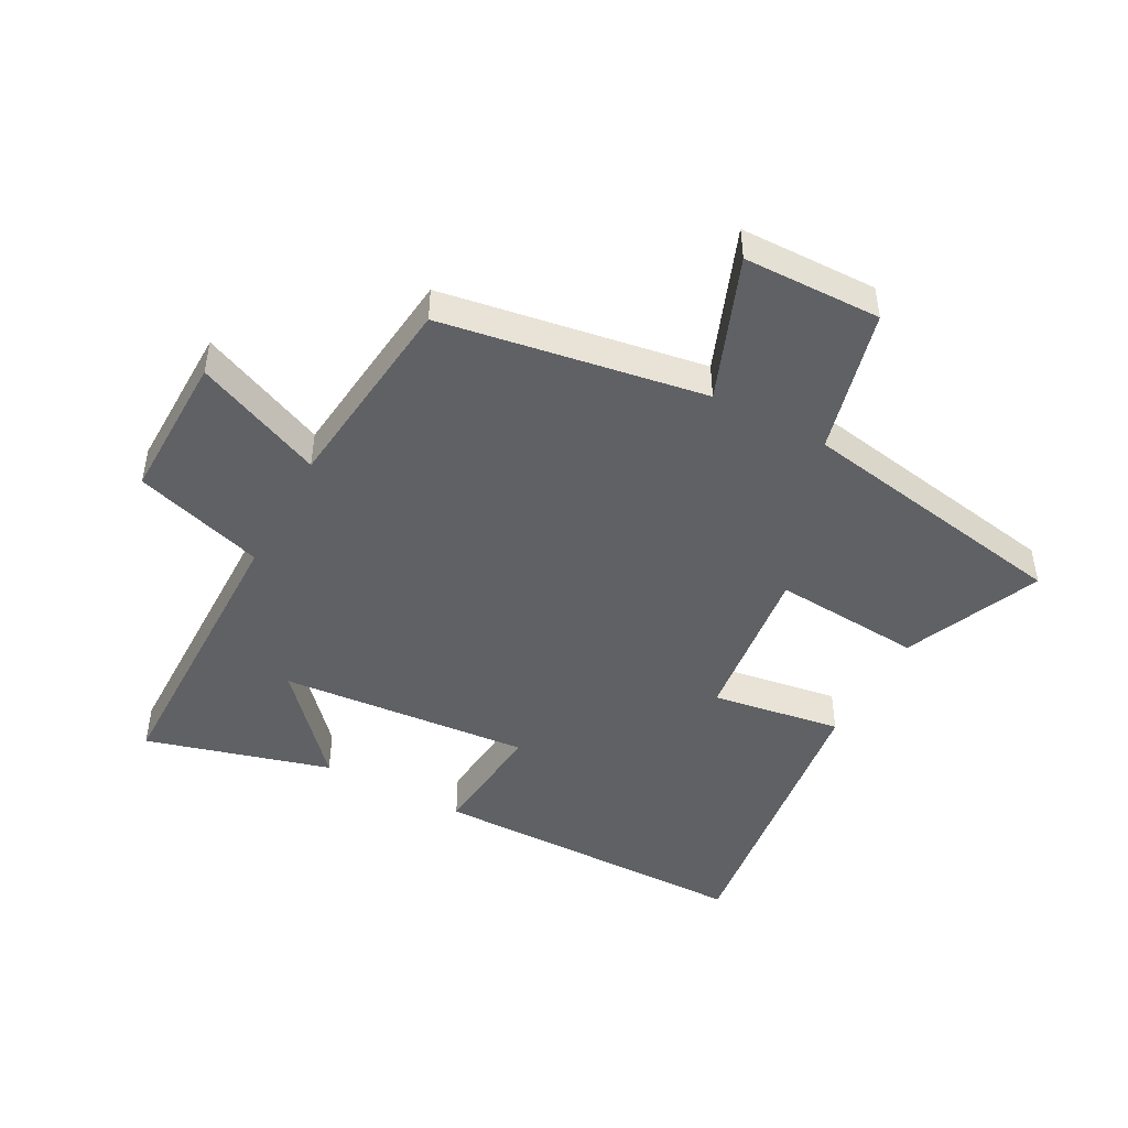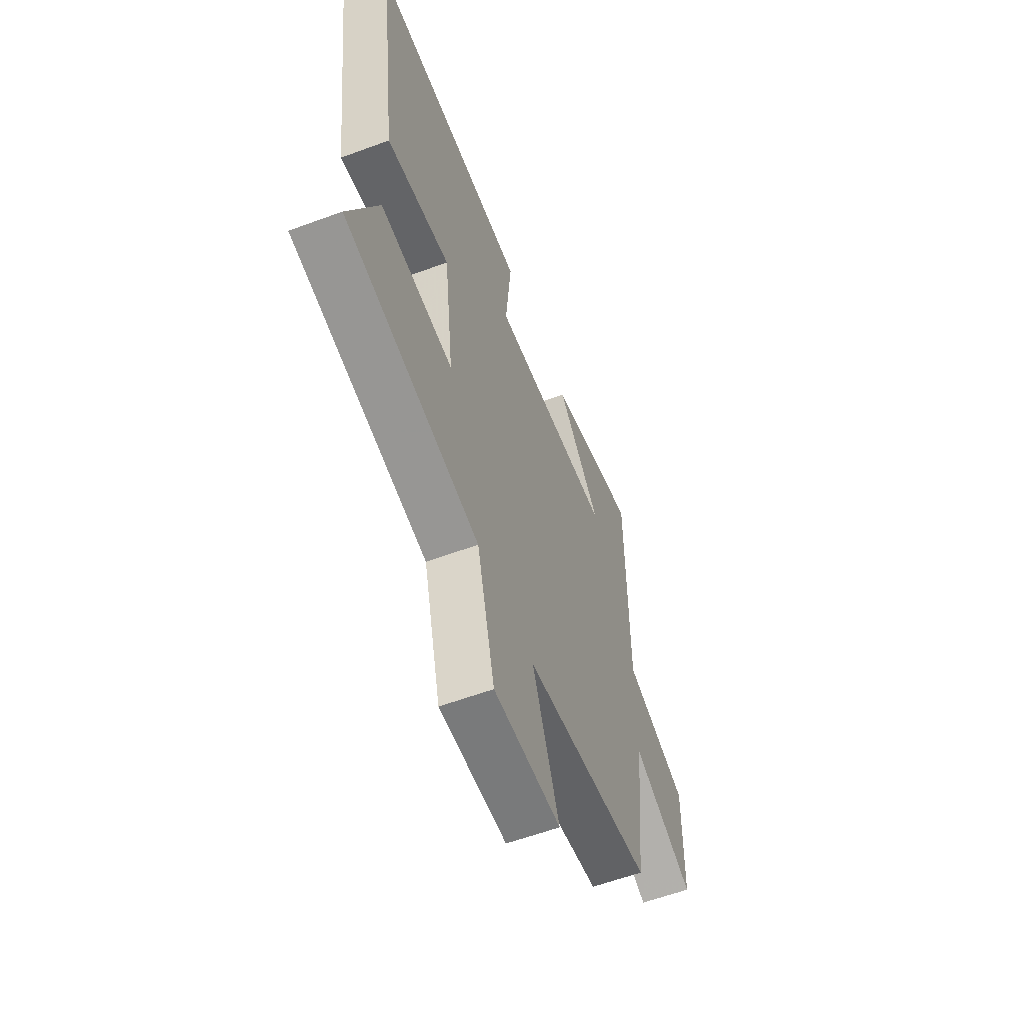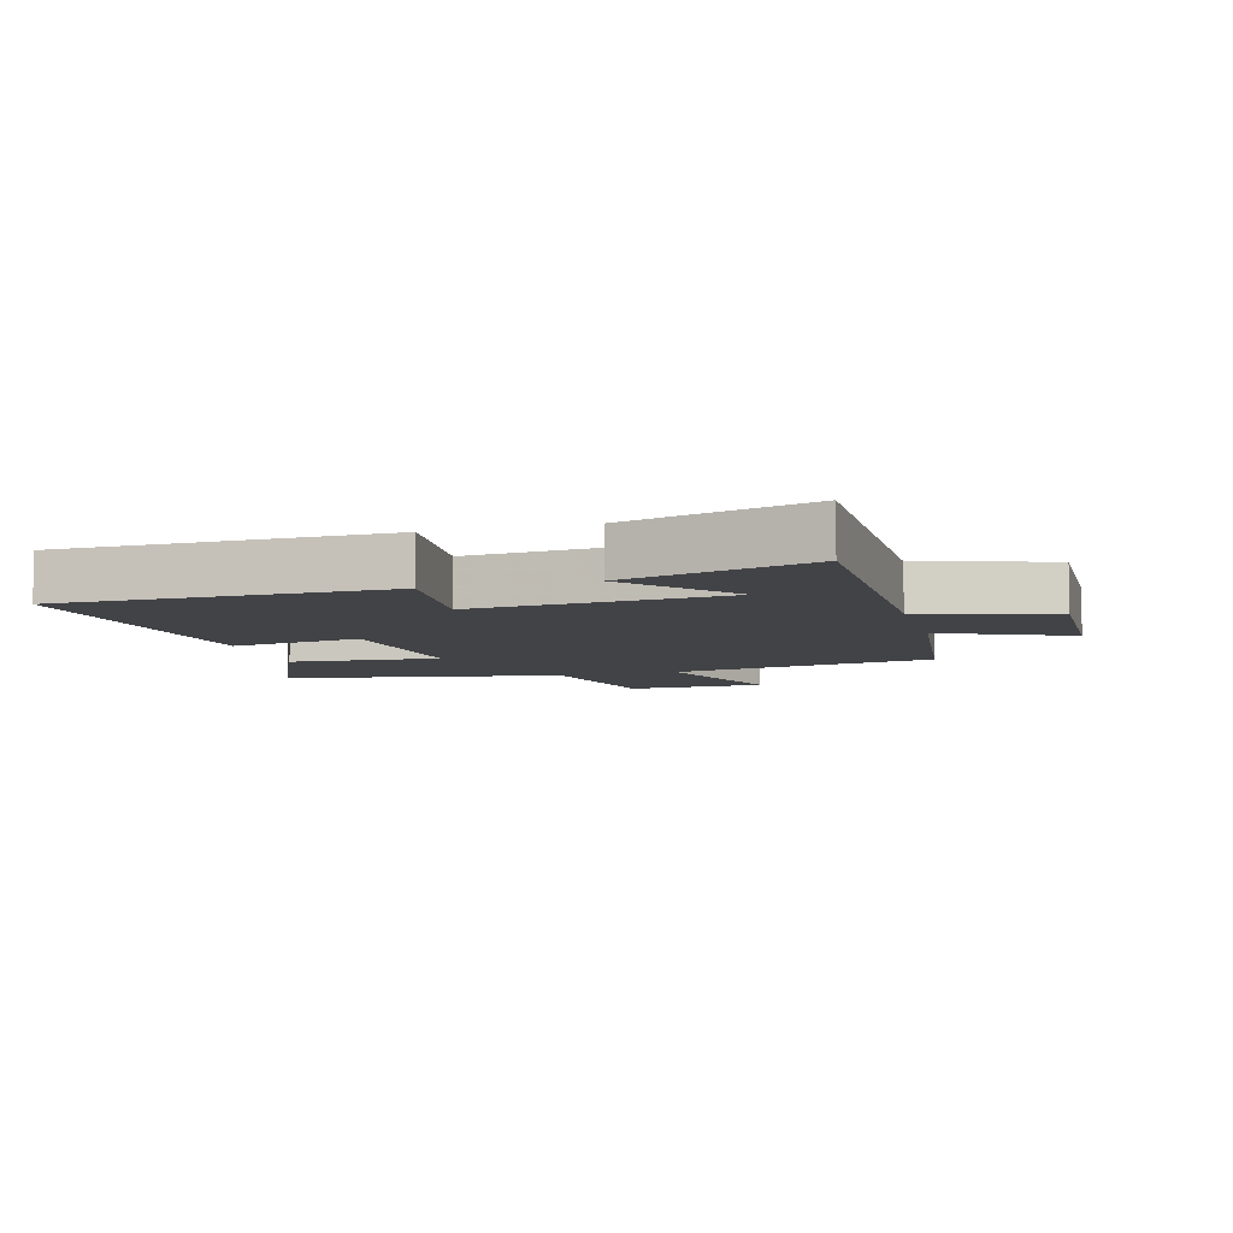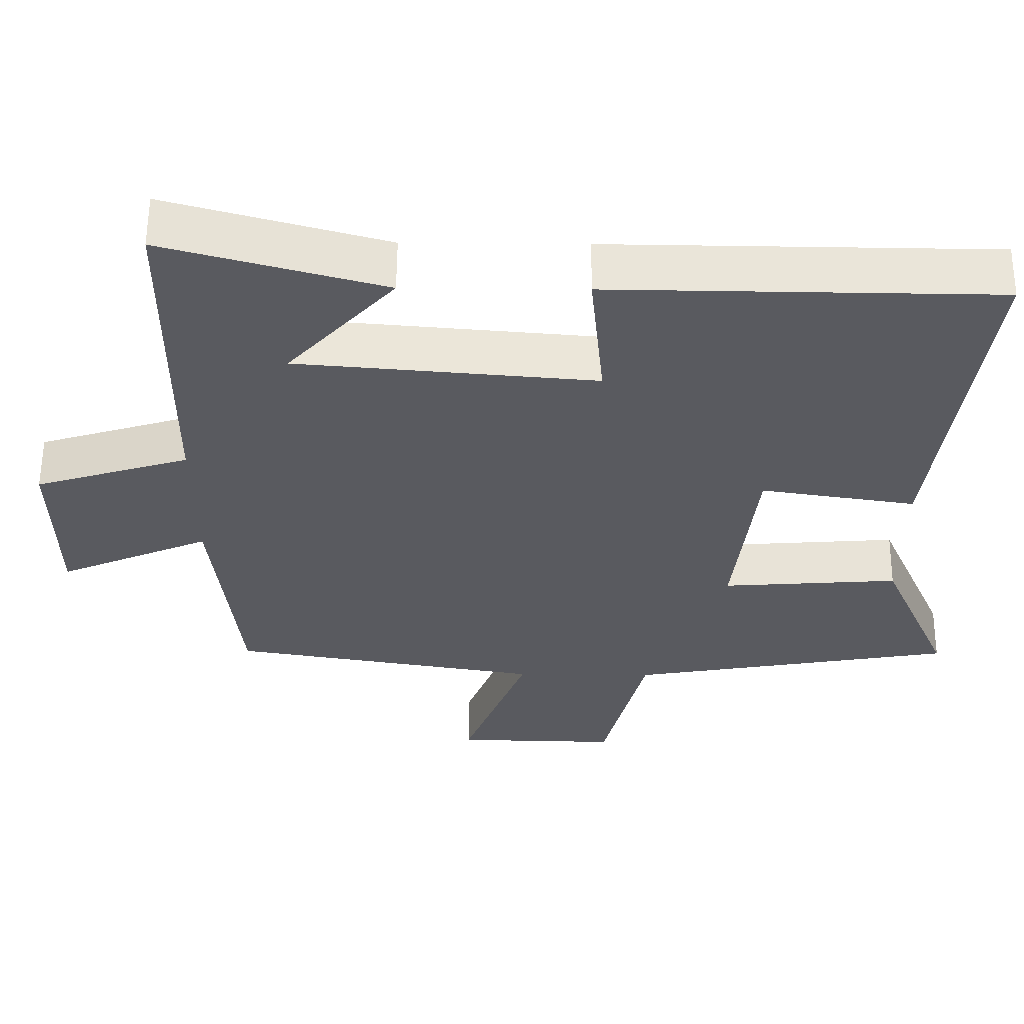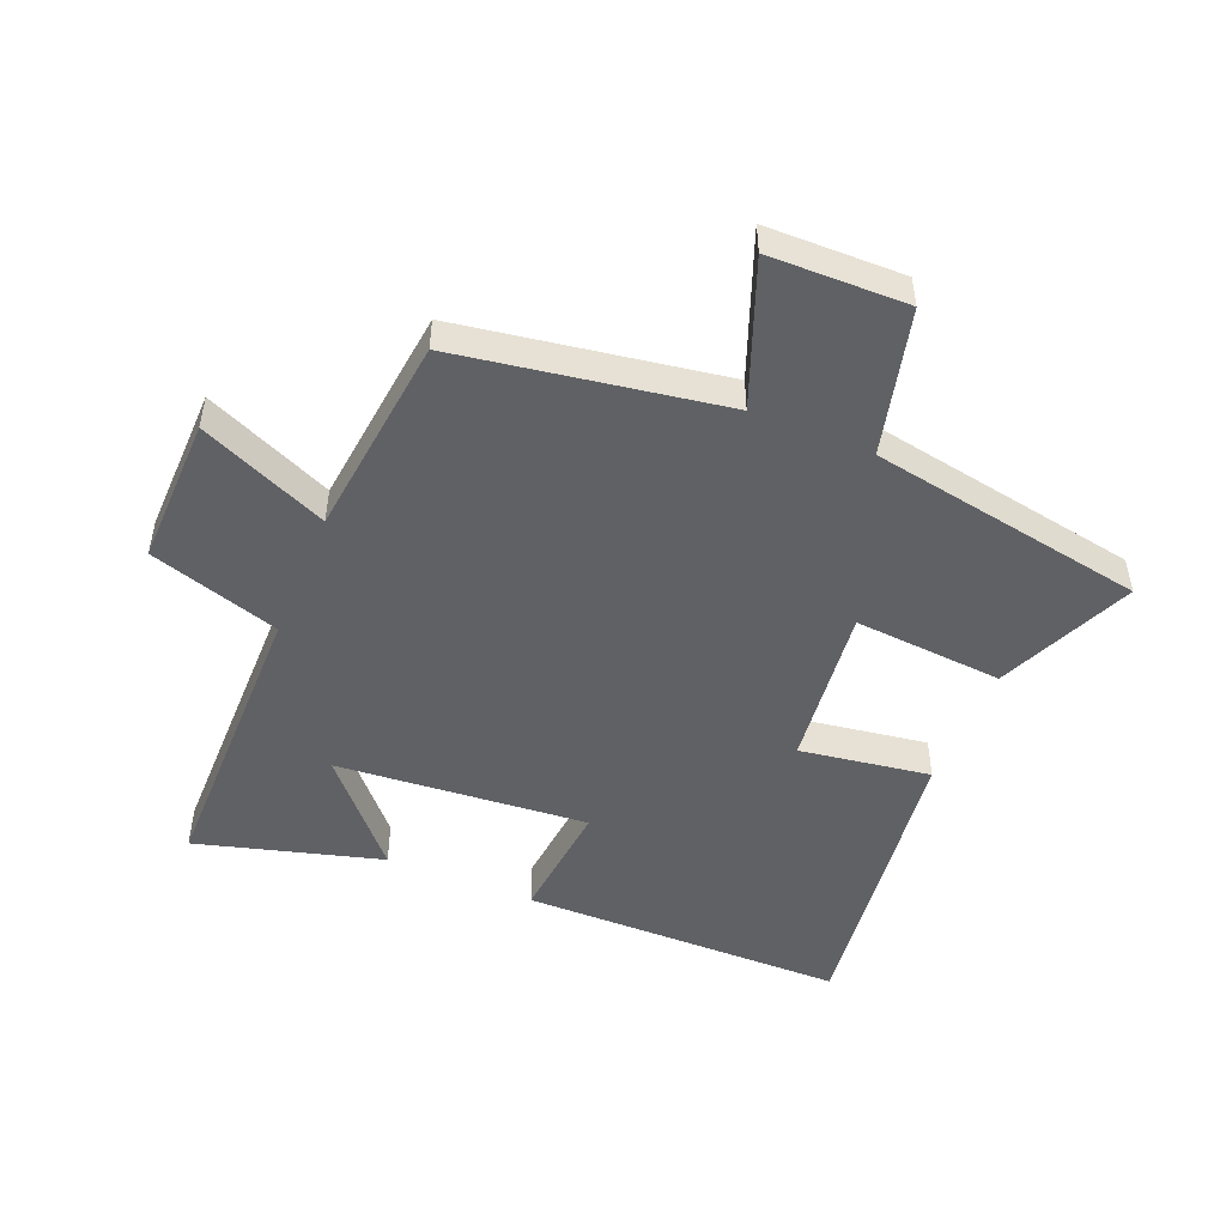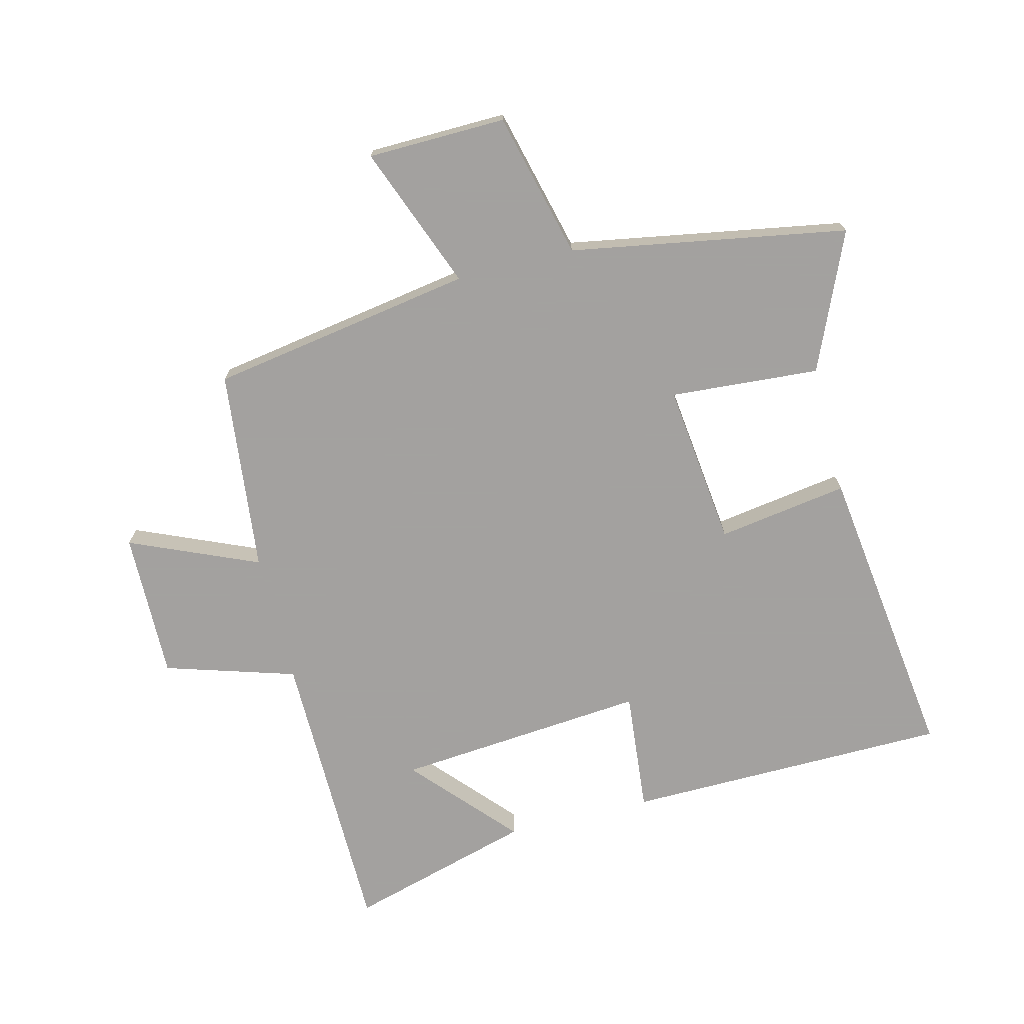
<metadata>
{"format":"obj","ext":"obj","renderer":"f3d","projection":"perspective","resolution":1024,"background":"white","views":[{"elev":-46.7,"azim":151.8,"up":"+Y"},{"elev":-59.0,"azim":-69.1,"up":"+Z"},{"elev":-7.5,"azim":15.3,"up":"+Y"},{"elev":58.2,"azim":-179.5,"up":"+Z"},{"elev":-49.3,"azim":157.5,"up":"+Y"},{"elev":-72.3,"azim":-165.8,"up":"+Y"}]}
</metadata>
<code>
v 0.496 0.07 0.583
v 0.5 0.07 0.109
v 0.71 0.07 0.044
v 0.706 0.07 -0.194
v 0.5 0.07 -0.105
v 0.464 0.07 -0.431
v 0.04 0.07 -0.5
v 0.128 0.07 -0.73
v -0.094 0.07 -0.734
v -0.152 0.07 -0.5
v -0.596 0.07 -0.422
v -0.5 0.07 -0.202
v -0.26 0.07 -0.22
v -0.29 0.07 0.042
v -0.5 0.07 0.01
v -0.562 0.07 0.495
v -0.041 0.07 0.5
v -0.06 0.07 0.304
v 0.344 0.07 0.338
v 0.199 0.07 0.5
v 0.496 0 0.583
v 0.5 0 0.109
v 0.71 0 0.044
v 0.706 0 -0.194
v 0.5 0 -0.105
v 0.464 0 -0.431
v 0.04 0 -0.5
v 0.128 0 -0.73
v -0.094 0 -0.734
v -0.152 0 -0.5
v -0.596 0 -0.422
v -0.5 0 -0.202
v -0.26 0 -0.22
v -0.29 0 0.042
v -0.5 0 0.01
v -0.562 0 0.495
v -0.041 0 0.5
v -0.06 0 0.304
v 0.344 0 0.338
v 0.199 0 0.5
f 19 20 1
f 16 17 18
f 15 16 18
f 14 15 18
f 13 14 18 19
f 10 11 12 13
f 10 13 19
f 7 8 9 10
f 19 1 2
f 10 19 2
f 7 10 2
f 6 7 2
f 5 6 2
f 2 3 4 5
f 21 40 39
f 38 37 36
f 38 36 35
f 38 35 34
f 39 38 34 33
f 33 32 31 30
f 39 33 30
f 30 29 28 27
f 22 21 39
f 22 39 30
f 22 30 27
f 22 27 26
f 22 26 25
f 25 24 23 22
f 1 21 22 2
f 2 22 23 3
f 3 23 24 4
f 4 24 25 5
f 5 25 26 6
f 6 26 27 7
f 7 27 28 8
f 8 28 29 9
f 9 29 30 10
f 10 30 31 11
f 11 31 32 12
f 12 32 33 13
f 13 33 34 14
f 14 34 35 15
f 15 35 36 16
f 16 36 37 17
f 17 37 38 18
f 18 38 39 19
f 19 39 40 20
f 20 40 21 1

</code>
